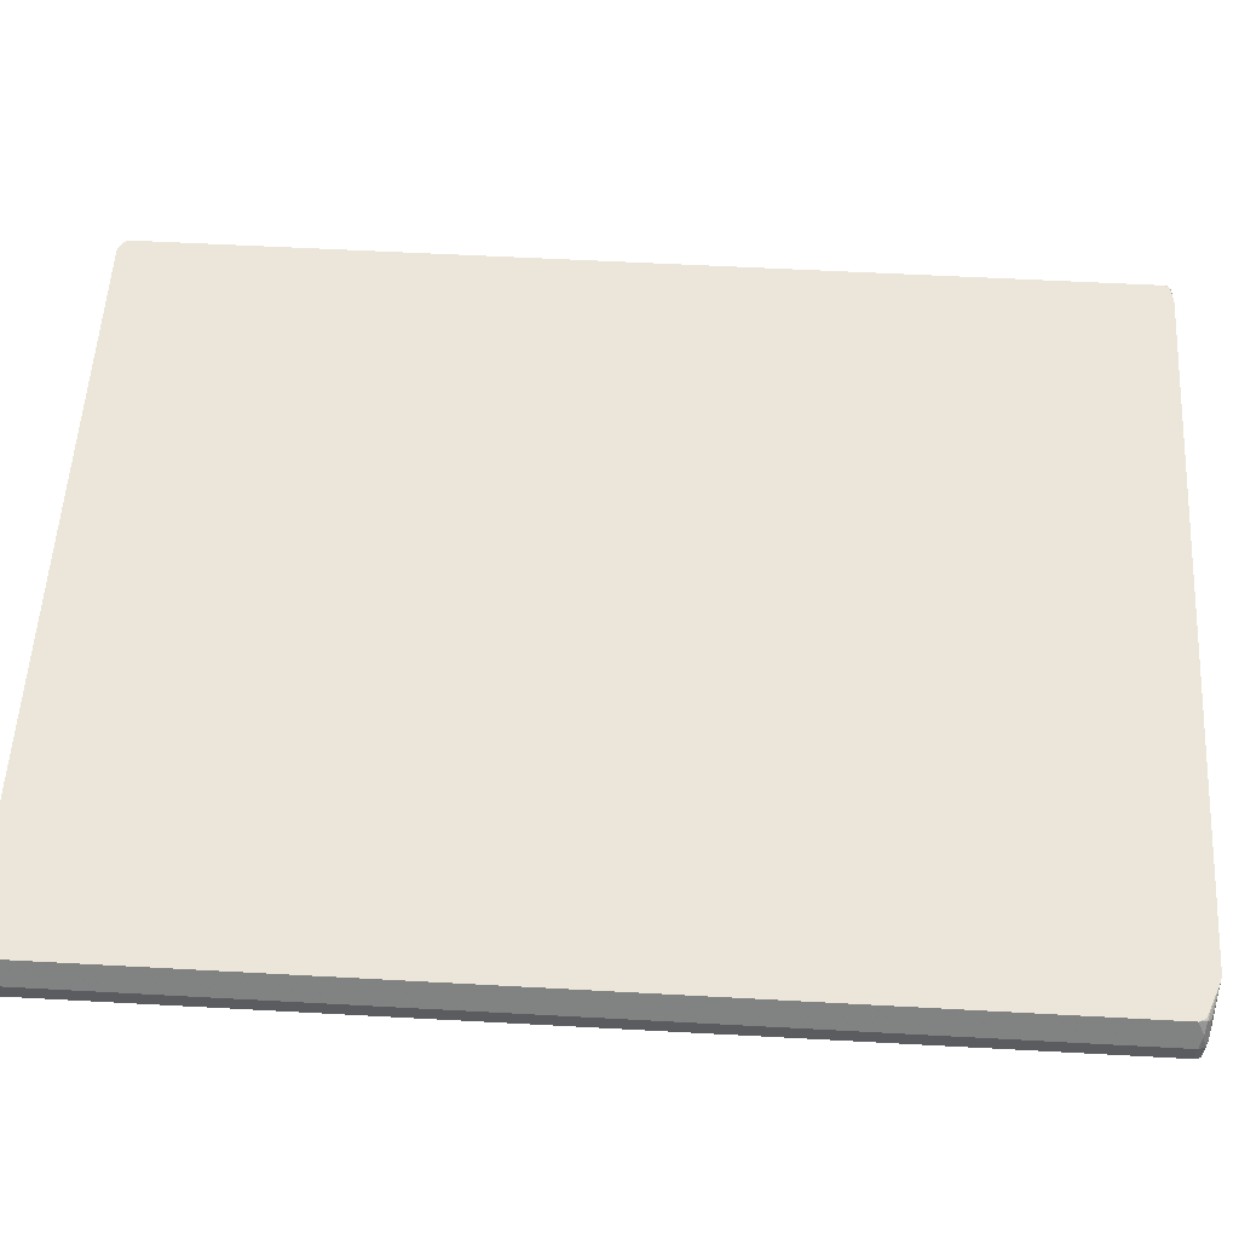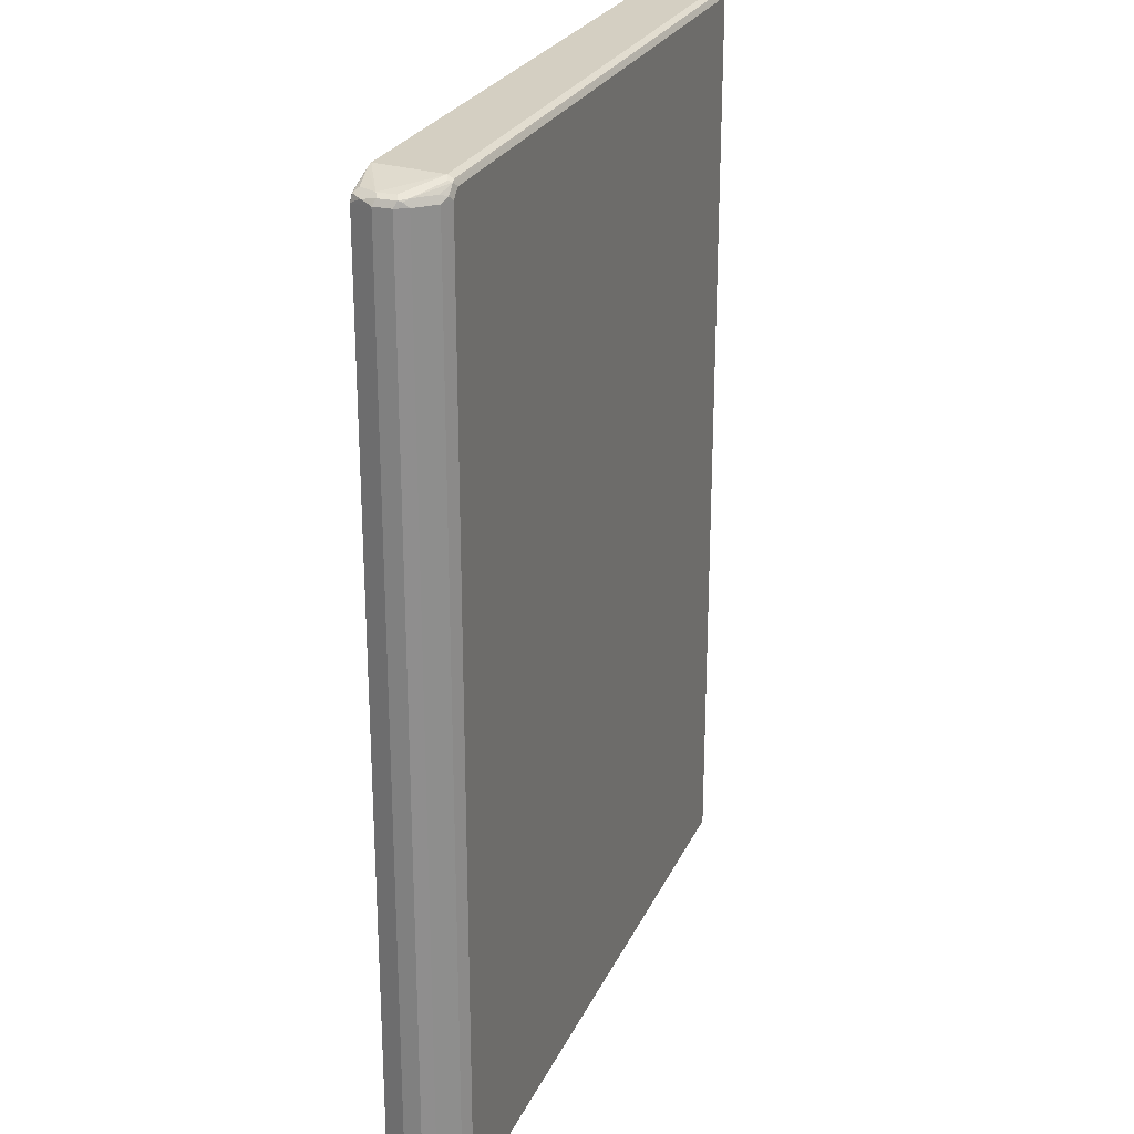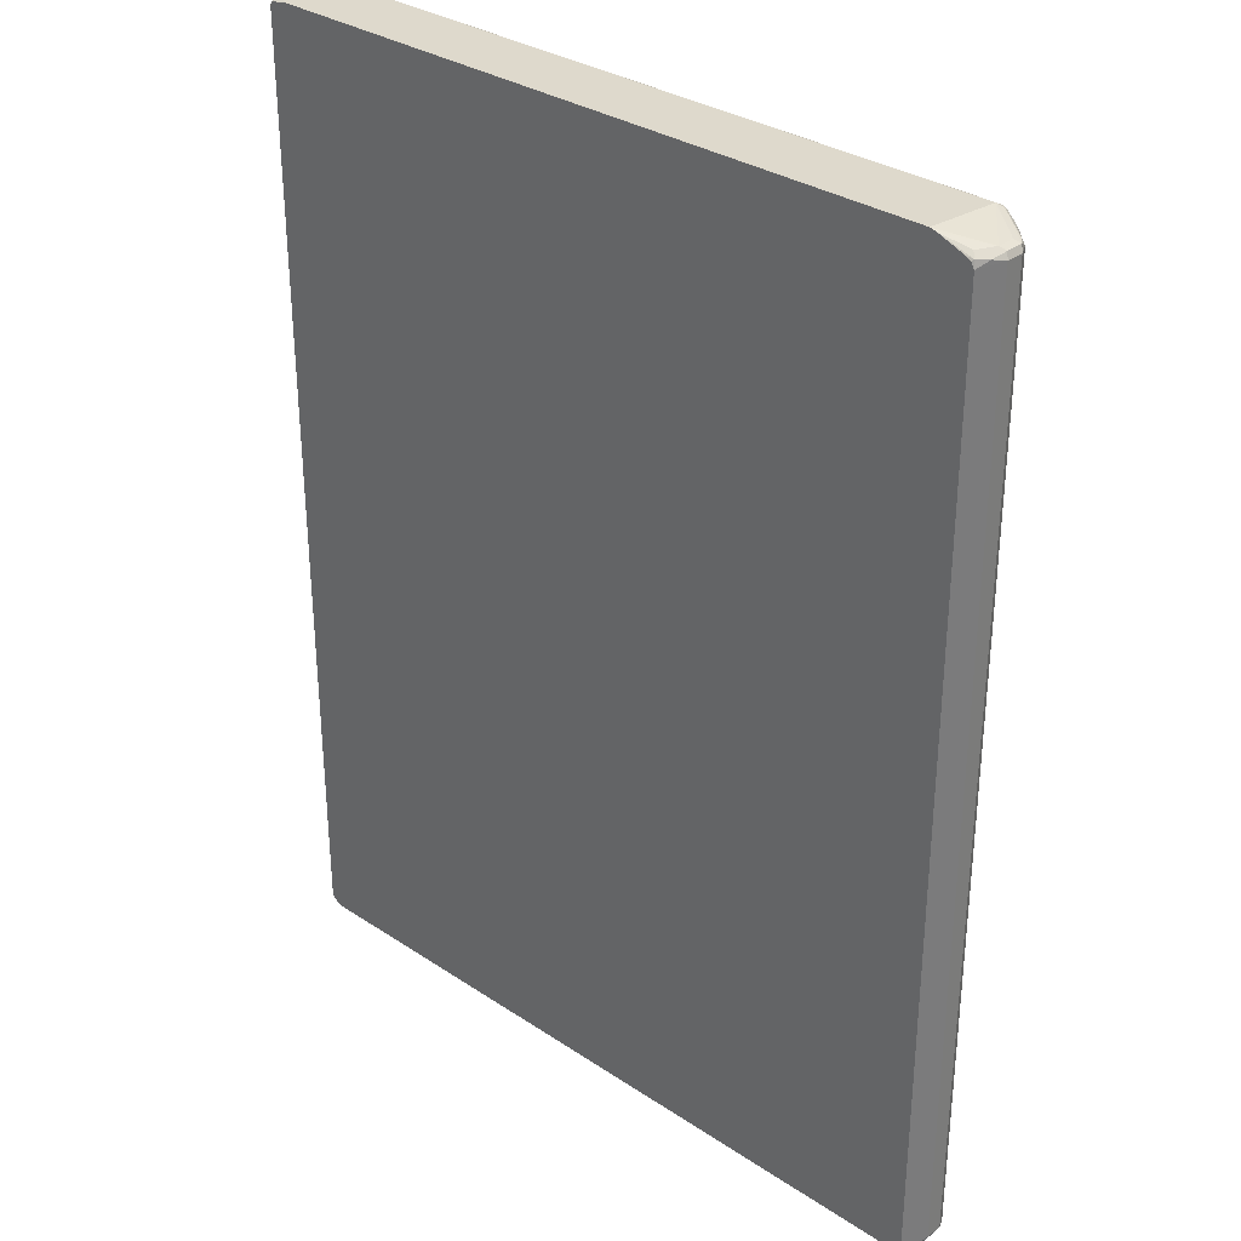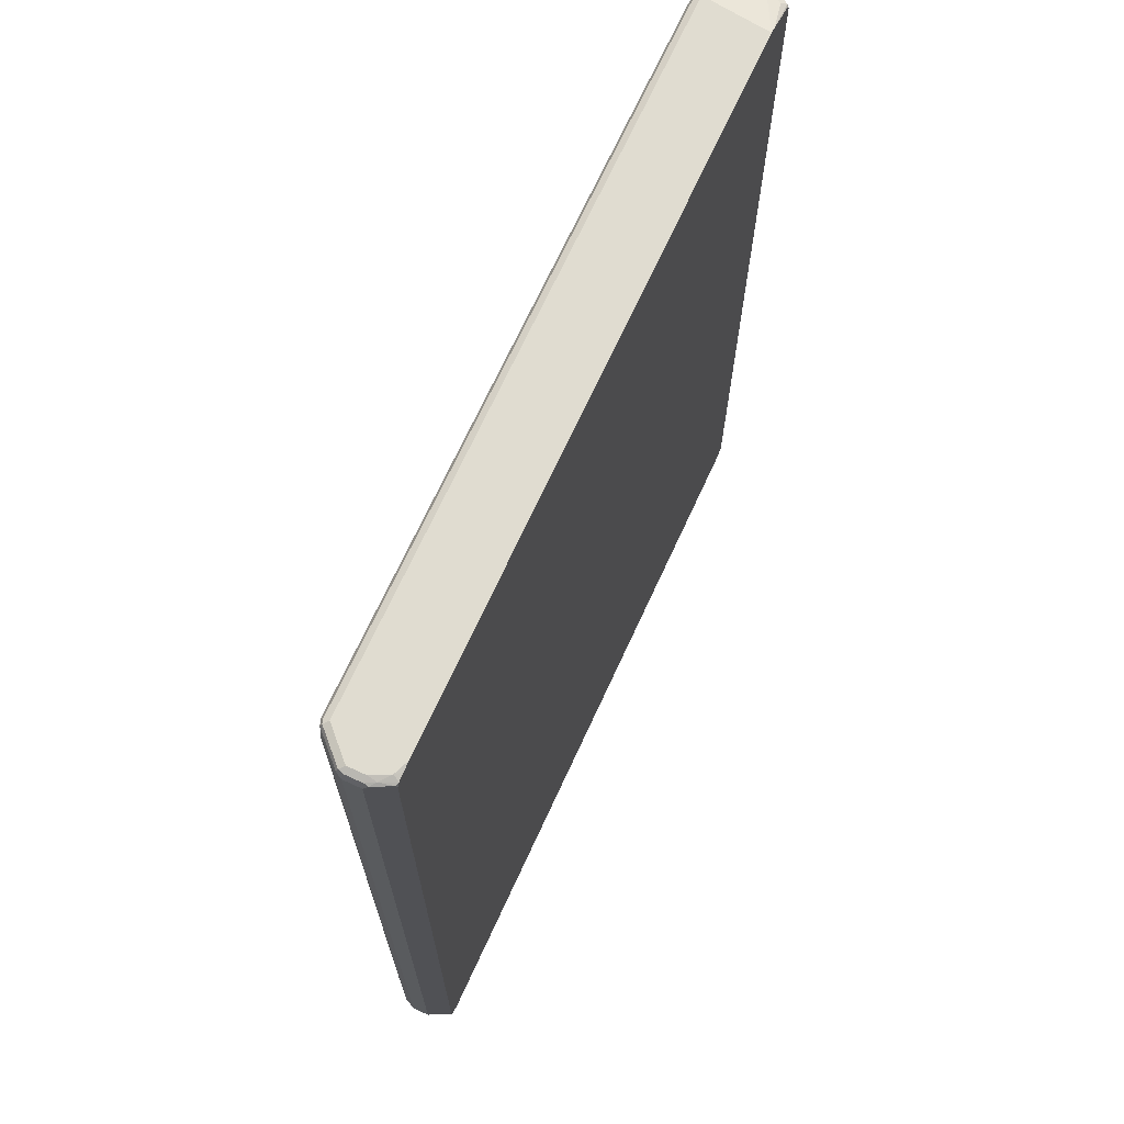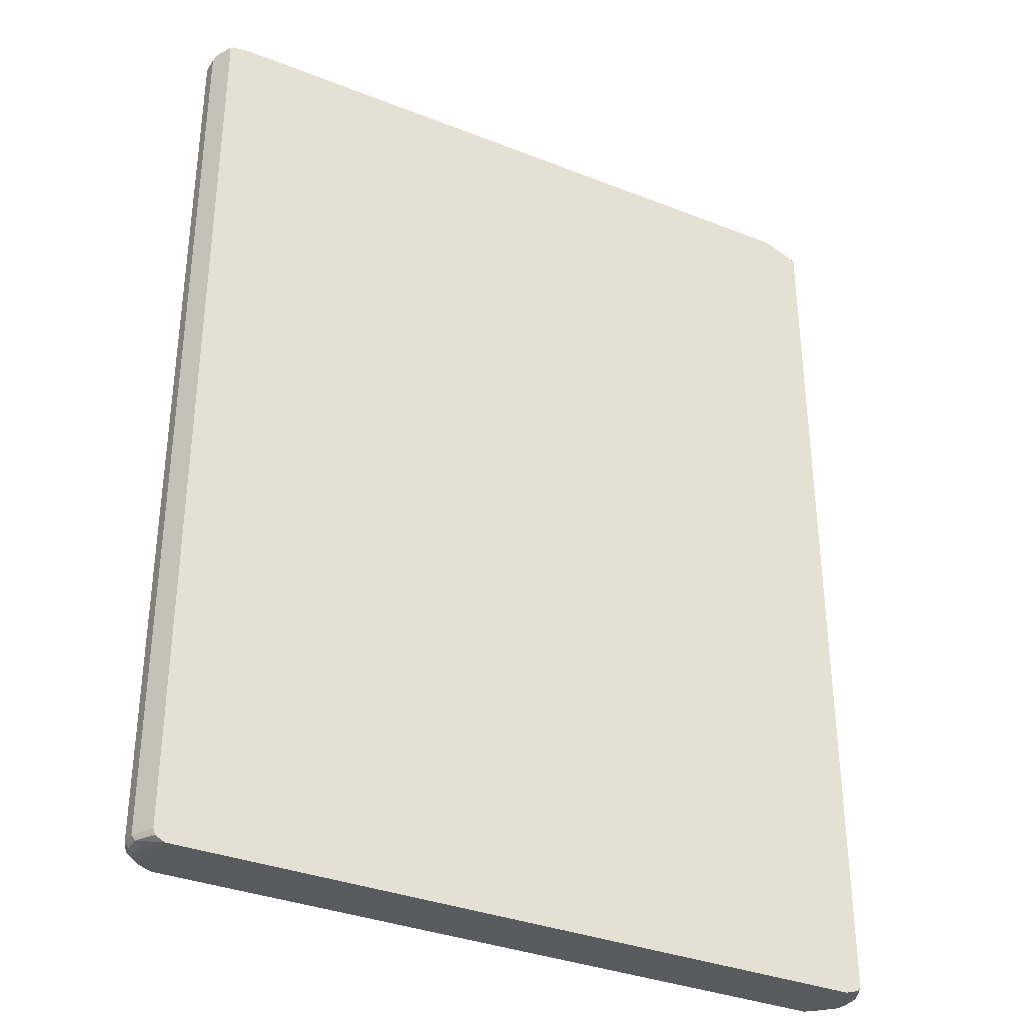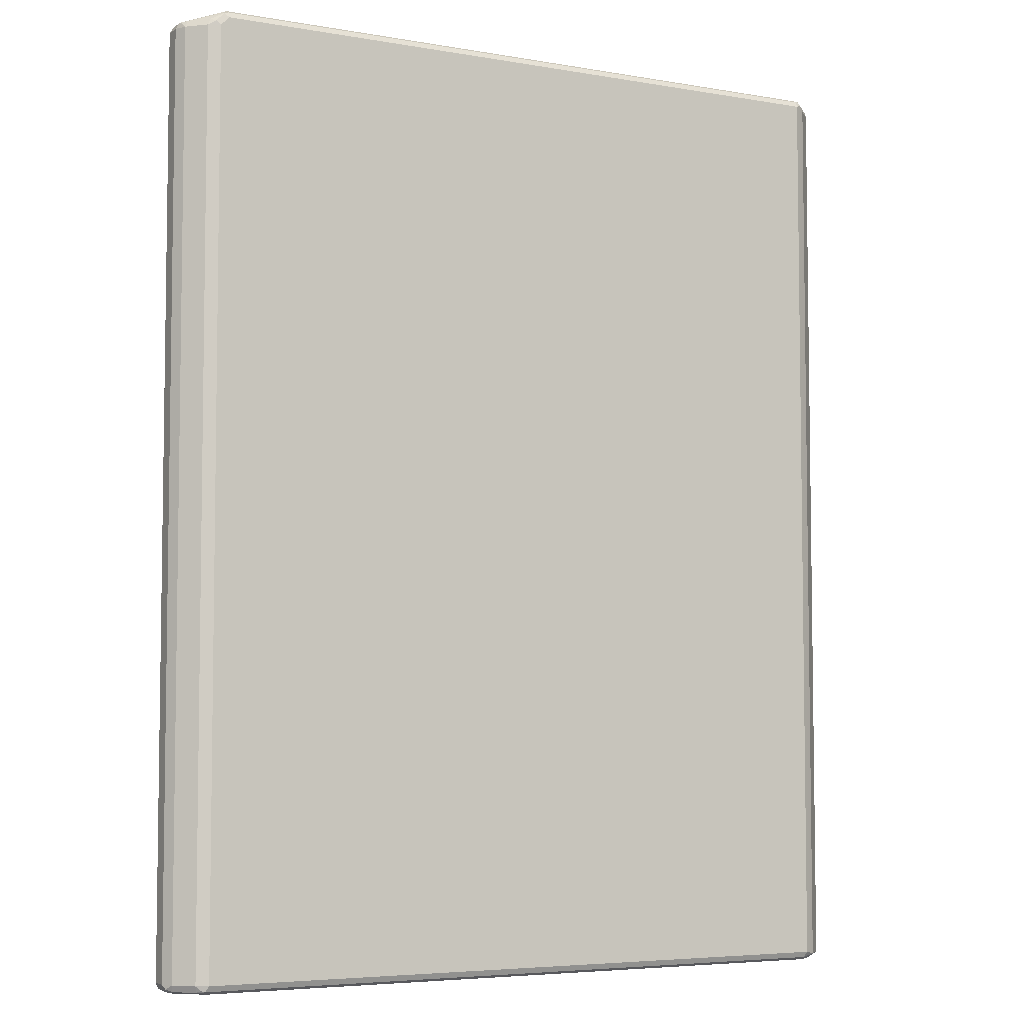
<metadata>
{"format":"obj","ext":"obj","renderer":"f3d","projection":"perspective","resolution":1024,"background":"white","views":[{"elev":55.7,"azim":93.3,"up":"+Z"},{"elev":25.4,"azim":110.3,"up":"+Y"},{"elev":32.1,"azim":42.8,"up":"+Y"},{"elev":69.7,"azim":-65.3,"up":"+Y"},{"elev":-34.4,"azim":-27.9,"up":"+Y"},{"elev":-5.4,"azim":151.7,"up":"+Y"}]}
</metadata>
<code>
v -0.4222 -0.1727 -0.05758
v -0.4158 -0.1759 -0.07037
v -0.419 -0.179 -0.05439
v -0.4222 -0.1727 -0.03839
v -0.4222 0.8733 -0.05758
v -0.3966 -0.1759 -0.08956
v -0.411 -0.1807 -0.06558
v -0.4158 0.87 -0.07037
v -0.4126 -0.1823 -0.05758
v -0.419 -0.179 -0.03519
v -0.4094 -0.179 -0.016
v -0.4094 -0.1728 -0.01282
v -0.4222 0.8733 -0.03839
v -0.419 0.8796 -0.05758
v -0.419 0.8764 -0.06397
v -0.3903 -0.1695 -0.09276
v -0.3838 -0.1727 -0.09596
v -0.3886 -0.1775 -0.09116
v -0.3918 -0.1807 -0.08477
v -0.3966 0.87 -0.08956
v -0.4126 -0.1823 -0.03839
v -0.3838 -0.1823 -0.08636
v -0.3966 -0.1855 -0.01282
v -0.4069 -0.1801 -0.01282
v -0.4081 -0.1778 -0.01282
v -0.4094 0.8734 -0.01282
v -0.4102 0.8781 -0.0144
v -0.4198 0.8781 -0.03359
v -0.419 0.8796 -0.03839
v -0.4174 0.8805 -0.06237
v -0.3903 0.8764 -0.09276
v -0.4078 0.8805 -0.07197
v 0.3838 -0.1727 -0.09596
v -0.3806 -0.179 -0.09276
v -0.3838 0.8733 -0.09596
v 0.3838 -0.1823 -0.08636
v 0.3902 -0.1855 -0.01282
v -0.4062 0.8796 -0.01282
v -0.4138 0.8805 -0.02879
v -0.4126 0.8829 -0.03839
v -0.4126 0.8829 -0.05758
v -0.3886 0.8805 -0.09116
v 0.3903 -0.1727 -0.09276
v 0.387 -0.179 -0.09276
v 0.3838 0.8636 -0.09596
v -0.3838 0.8796 -0.09276
v 0.379 0.8781 -0.09356
v 0.3742 0.8733 -0.09596
v 0.3946 -0.1799 -0.08636
v 0.4126 -0.1823 -0.05758
v 0.4126 -0.1823 -0.03839
v 0.4024 -0.1816 -0.01282
v -0.3974 0.8812 -0.01282
v -0.403 0.8829 -0.0192
v -0.3838 0.8829 -0.08636
v 0.3742 0.8829 -0.08636
v 0.3742 0.8796 -0.09276
v 0.3966 -0.1727 -0.08956
v 0.391 -0.1775 -0.09116
v 0.3903 0.8636 -0.09276
v 0.3886 0.8684 -0.09356
v 0.4126 0.8708 -0.06837
v 0.403 0.8708 -0.07797
v 0.3934 0.8708 -0.08757
v 0.3806 0.8796 -0.08956
v 0.4138 -0.1799 -0.06717
v 0.419 -0.179 -0.05758
v 0.4174 -0.1799 -0.03359
v 0.406 -0.1804 -0.01282
v -0.387 0.8829 -0.01282
v 0.4126 0.8733 -0.05758
v 0.419 0.87 -0.06077
v 0.3646 0.8829 -0.01282
v 0.4126 0.8733 -0.03839
v 0.4158 -0.1727 -0.07037
v 0.3966 0.8636 -0.08956
v 0.4174 0.8684 -0.06477
v 0.4158 0.8636 -0.07037
v 0.4198 -0.1775 -0.06237
v 0.4222 -0.1727 -0.05758
v 0.419 -0.179 -0.03839
v 0.4078 -0.1799 -0.0144
v 0.419 -0.1759 -0.03199
v 0.4094 -0.1759 -0.01282
v 0.419 0.87 -0.04159
v 0.4222 0.8636 -0.05758
v 0.3719 0.881 -0.01282
v 0.403 0.8733 -0.0192
v 0.4158 0.8669 -0.02559
v 0.4222 -0.1727 -0.03839
v 0.4094 0.8604 -0.01282
v 0.4222 0.8636 -0.03839
v 0.3999 0.87 -0.01282
v 0.4078 0.8684 -0.0144
v 0.4093 0.8606 -0.01282
v 0.4062 0.8669 -0.01282
f 1 2 3
f 47 62 63
f 47 63 64
f 47 64 61
f 47 57 56
f 47 56 65
f 47 65 62
f 49 59 58
f 49 58 75
f 49 75 66
f 50 66 67
f 50 67 68
f 50 68 51
f 51 68 52
f 52 68 69
f 53 70 54
f 56 71 72
f 56 72 65
f 56 73 74
f 56 74 71
f 46 57 47
f 45 61 60
f 45 47 61
f 45 48 47
f 36 66 50
f 36 50 37
f 37 50 51
f 37 51 52
f 38 53 54
f 38 54 39
f 39 54 40
f 40 54 70
f 40 70 73
f 58 76 78
f 40 73 56
f 40 55 41
f 42 55 56
f 42 56 57
f 42 57 46
f 43 58 59
f 43 59 44
f 43 60 76
f 43 76 58
f 44 59 49
f 40 56 55
f 58 78 75
f 60 61 76
f 62 72 77
f 74 87 88
f 75 80 79
f 75 78 86
f 75 86 80
f 80 86 92
f 80 92 90
f 81 90 83
f 82 83 84
f 83 90 84
f 74 89 85
f 84 90 92
f 85 89 92
f 87 93 94
f 87 94 88
f 88 94 89
f 89 94 91
f 89 91 92
f 91 94 95
f 93 96 94
f 94 96 95
f 84 92 91
f 36 49 66
f 74 88 89
f 72 78 77
f 62 77 78
f 62 78 63
f 62 65 72
f 63 78 76
f 63 76 64
f 66 75 79
f 66 79 67
f 67 79 80
f 67 80 90
f 73 87 74
f 67 90 81
f 68 82 69
f 68 81 83
f 68 83 82
f 69 82 84
f 71 74 85
f 71 85 72
f 72 85 92
f 72 92 86
f 72 86 78
f 67 81 68
f 36 44 49
f 61 64 76
f 35 46 47
f 6 18 19
f 6 20 31
f 6 31 16
f 7 19 22
f 7 22 9
f 8 15 31
f 8 31 20
f 9 22 23
f 9 23 21
f 10 24 11
f 10 21 23
f 10 23 24
f 11 24 25
f 11 25 12
f 12 25 24
f 12 24 23
f 12 23 37
f 12 37 52
f 12 52 69
f 6 17 18
f 5 14 15
f 5 29 14
f 5 13 29
f 35 47 48
f 1 3 10
f 1 10 4
f 1 4 13
f 1 13 5
f 1 5 15
f 1 15 8
f 1 8 2
f 2 6 19
f 12 69 84
f 2 19 7
f 2 8 20
f 2 20 6
f 3 7 9
f 3 9 21
f 3 21 10
f 4 10 11
f 4 11 12
f 4 12 26
f 4 26 13
f 2 7 3
f 12 84 91
f 6 16 17
f 27 39 28
f 18 34 22
f 22 34 44
f 22 44 36
f 22 36 37
f 22 37 23
f 26 38 27
f 27 38 39
f 28 39 29
f 29 39 40
f 17 45 33
f 29 40 30
f 30 41 32
f 31 42 35
f 32 41 55
f 32 55 42
f 33 43 44
f 33 45 60
f 33 60 43
f 12 91 95
f 35 42 46
f 30 40 41
f 17 48 45
f 18 22 19
f 17 35 48
f 12 95 96
f 12 96 93
f 12 93 87
f 12 87 73
f 12 73 70
f 12 70 53
f 12 53 38
f 12 38 26
f 13 27 28
f 13 28 29
f 14 29 30
f 13 26 27
f 17 44 34
f 15 30 32
f 15 32 42
f 15 42 31
f 16 31 35
f 16 35 17
f 17 33 44
f 14 30 15
f 17 34 18

</code>
